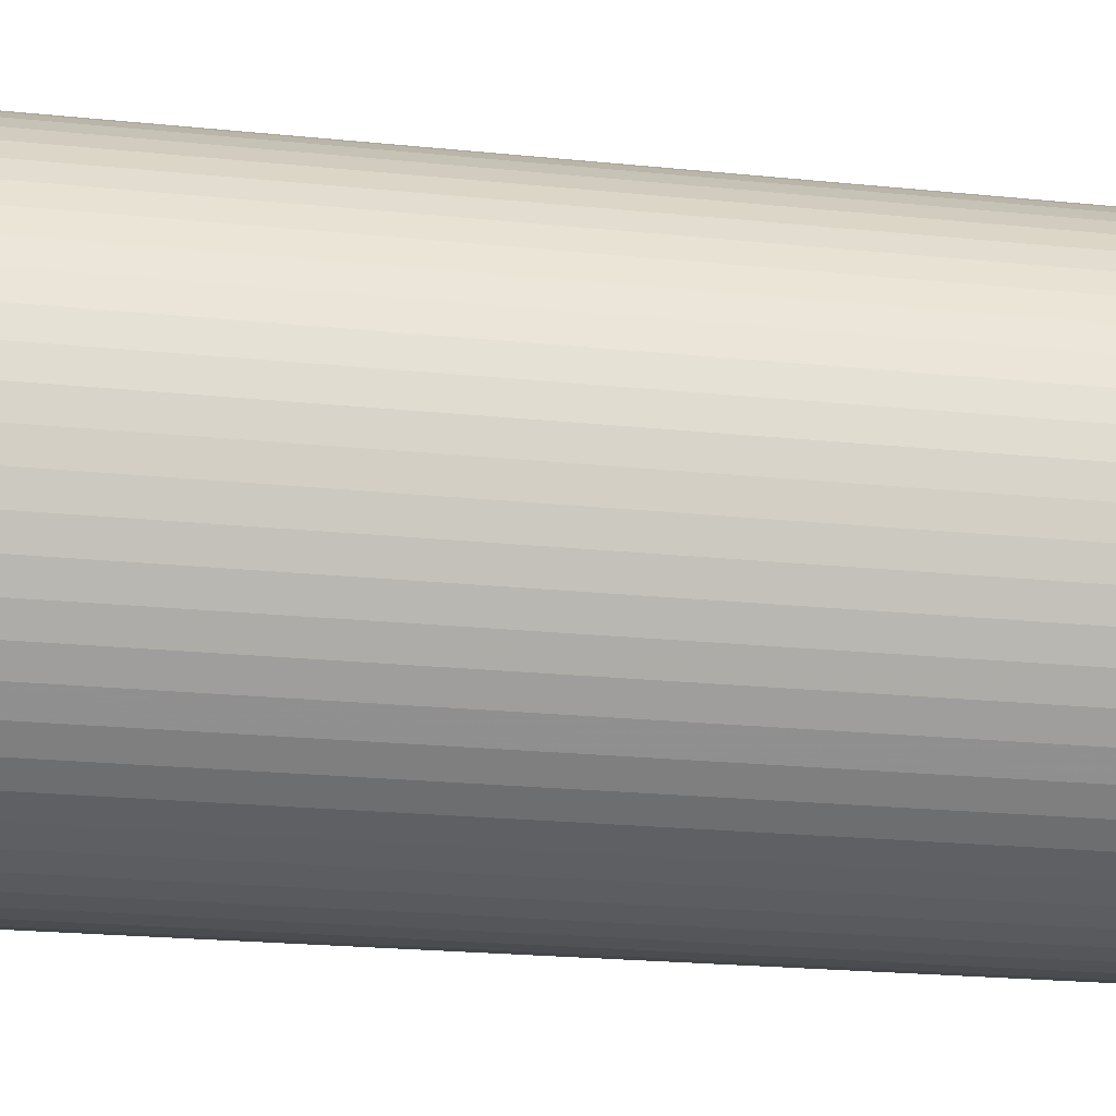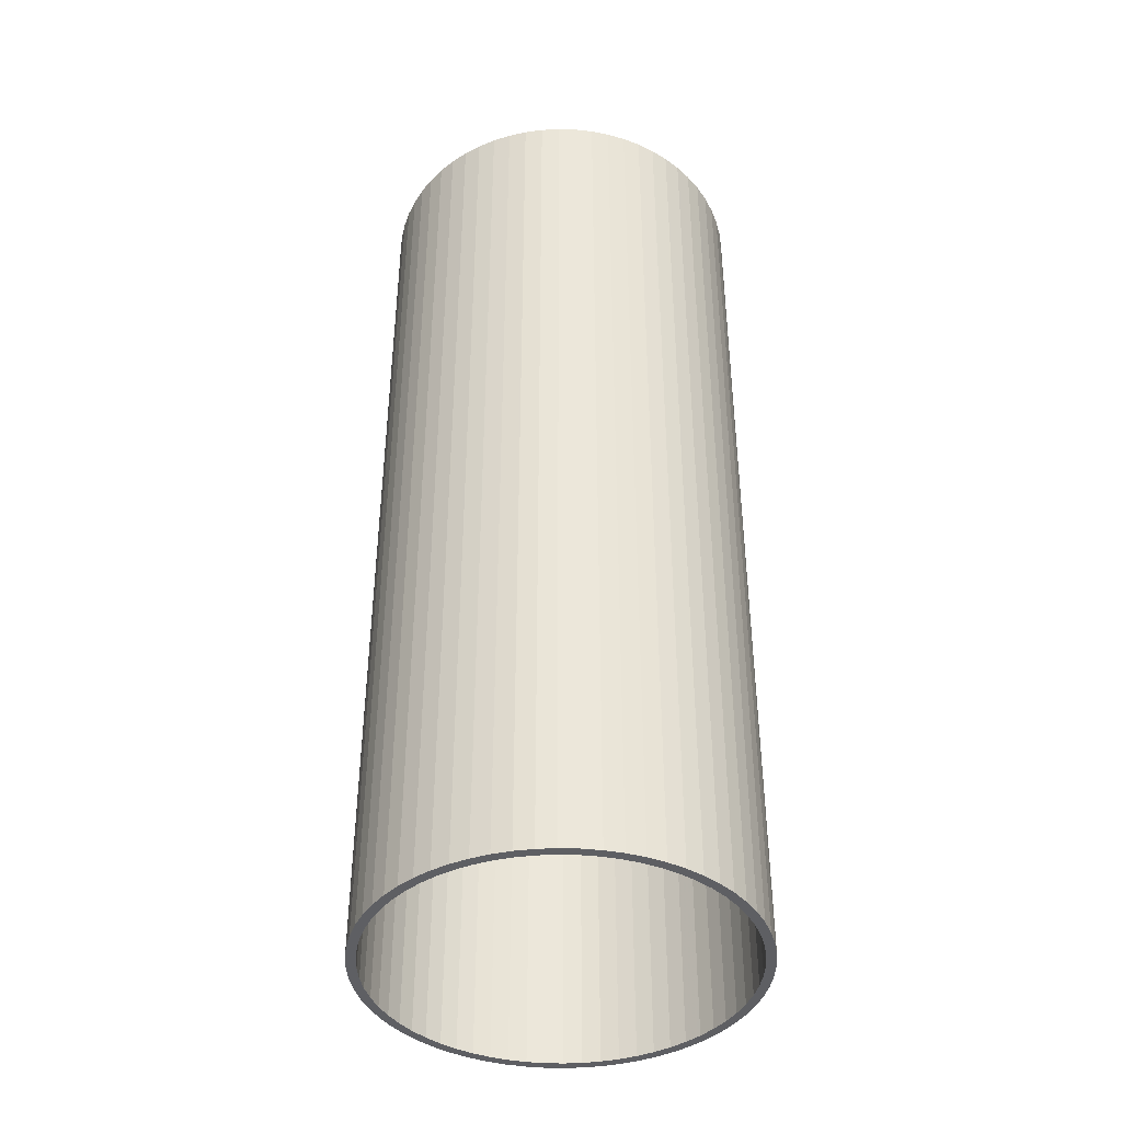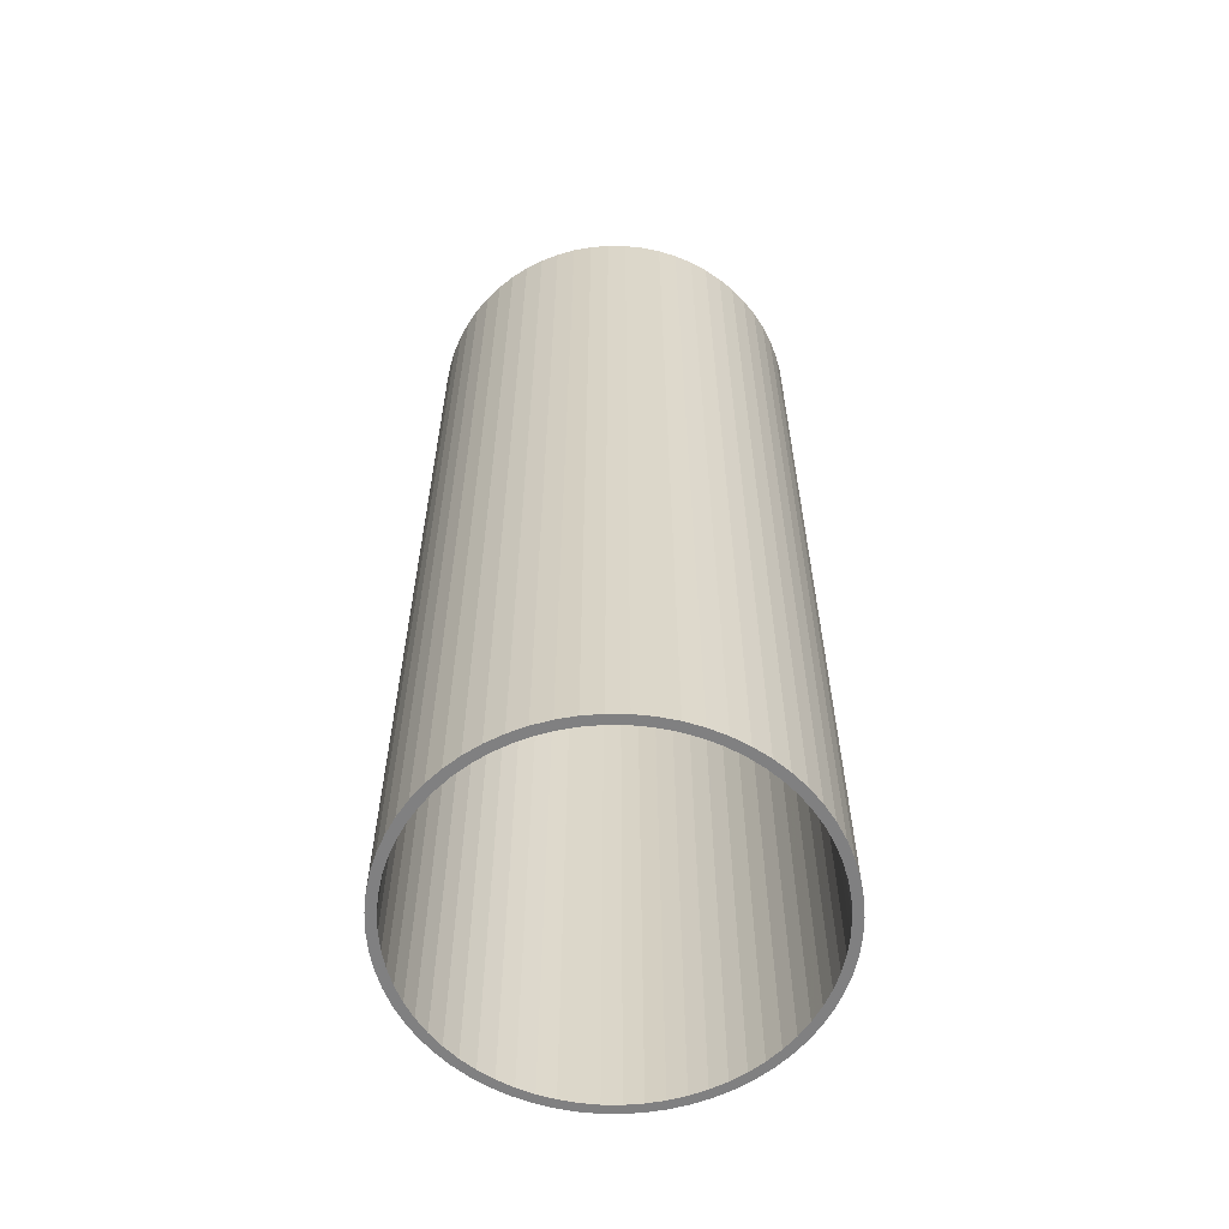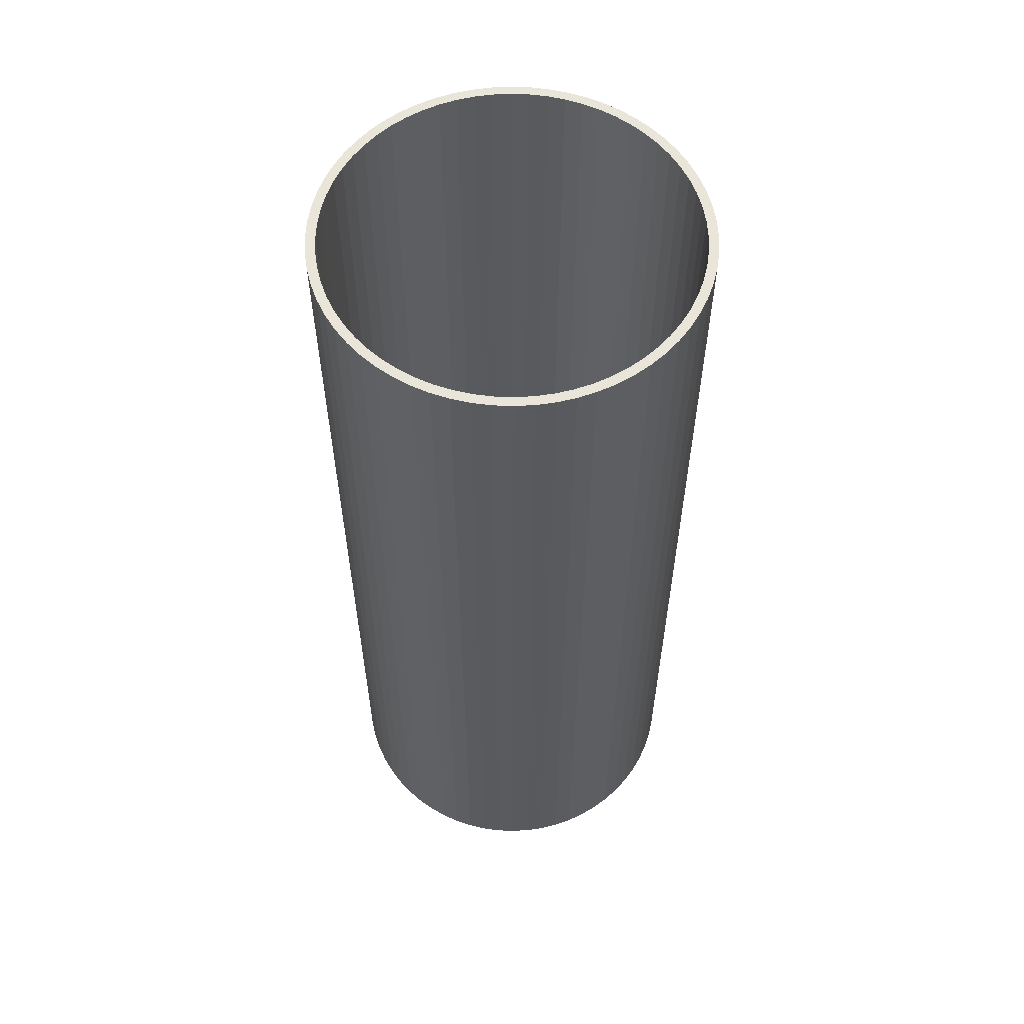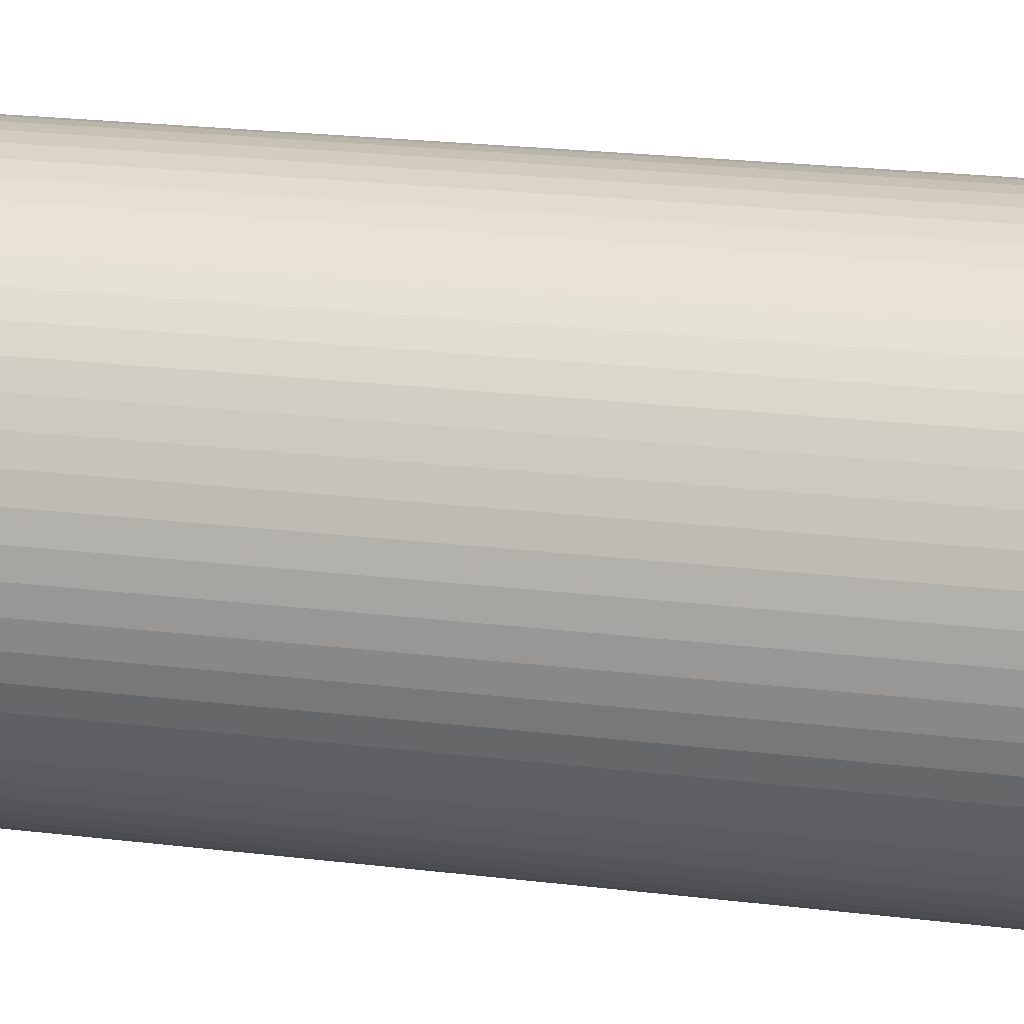
<metadata>
{"format":"obj","ext":"obj","renderer":"f3d","projection":"perspective","resolution":1024,"background":"white","views":[{"elev":-17.9,"azim":-102.3,"up":"+Z"},{"elev":-41.1,"azim":-111.7,"up":"+Y"},{"elev":-60.2,"azim":24.6,"up":"+Y"},{"elev":57.9,"azim":179.6,"up":"+Y"},{"elev":21.7,"azim":-77.7,"up":"+Z"}]}
</metadata>
<code>
o obj_0
v 66.28 		150 		17.9
v 67.03 		150 		17.35
v 67.72 		150 		16.72
v 65.71 		150 		18.82
v 68.35 		150 		16.03
v 66.56 		150 		18.32
v 68.9 		150 		15.28
v 67.34 		150 		17.73
v 69.38 		150 		14.48
v 68.07 		150 		17.07
v 69.78 		150 		13.64
v 68.73 		150 		16.34
v 70.09 		150 		12.76
v 69.31 		150 		15.56
v 69.82 		150 		14.71
v 70.24 		150 		13.83
v 70.57 		150 		12.9
v 57.36 		150 		18.78
v 58.24 		150 		19.09
v 59.15 		150 		19.32
v 60.07 		150 		19.46
v 61 		150 		19.5
v 61.93 		150 		19.46
v 62.85 		150 		19.32
v 63.76 		150 		19.09
v 61 		150 		0
v 61.98 		150 		0.048
v 64.64 		150 		18.78
v 62.95 		150 		0.192
v 65.48 		150 		18.38
v 63.9 		150 		0.431
v 64.83 		150 		0.761
v 64.83 		150 		19.24
v 58.1 		150 		19.57
v 59.05 		150 		19.81
v 60.02 		150 		19.95
v 61 		150 		20
v 61.98 		150 		19.95
v 62.95 		150 		19.81
v 63.9 		150 		19.57
v 51.91 		150 		12.76
v 52.22 		150 		13.64
v 52.62 		150 		14.48
v 58.1 		150 		0.431
v 59.05 		150 		0.192
v 53.1 		150 		15.28
v 60.02 		150 		0.048
v 53.65 		150 		16.03
v 51.76 		150 		13.83
v 54.28 		150 		16.72
v 52.18 		150 		14.71
v 61 		150 		0.498
v 60.07 		150 		0.543
v 54.97 		150 		17.35
v 52.69 		150 		15.56
v 55.72 		150 		17.9
v 59.15 		150 		0.68
v 53.27 		150 		16.34
v 58.24 		150 		0.907
v 56.52 		150 		18.38
v 53.93 		150 		17.07
v 57.36 		150 		1.221
v 54.66 		150 		17.73
v 55.44 		150 		18.32
v 56.29 		150 		18.82
v 57.17 		150 		19.24
v 51.43 		150 		12.9
v 65.48 		150 		1.62
v 70.32 		150 		11.85
v 64.64 		150 		1.221
v 70.46 		150 		10.93
v 63.76 		150 		0.907
v 70.5 		150 		10
v 62.85 		150 		0.68
v 70.46 		150 		9.069
v 70.32 		150 		8.146
v 61.93 		150 		0.543
v 70.09 		150 		7.242
v 69.78 		150 		6.364
v 51.19 		150 		11.95
v 69.38 		150 		5.521
v 51.05 		150 		10.98
v 68.9 		150 		4.721
v 51 		150 		10
v 68.35 		150 		3.972
v 70.24 		150 		6.173
v 51.05 		150 		9.02
v 51.19 		150 		8.049
v 67.72 		150 		3.281
v 69.82 		150 		5.286
v 51.43 		150 		7.097
v 67.03 		150 		2.654
v 69.31 		150 		4.444
v 51.76 		150 		6.173
v 66.28 		150 		2.099
v 68.73 		150 		3.656
v 68.07 		150 		2.929
v 67.34 		150 		2.27
v 66.56 		150 		1.685
v 65.71 		150 		1.181
v 52.18 		150 		5.286
v 70.81 		150 		11.95
v 70.95 		150 		10.98
v 71 		150 		10
v 70.95 		150 		9.02
v 70.81 		150 		8.049
v 70.57 		150 		7.097
v 53.1 		150 		4.721
v 52.62 		150 		5.521
v 52.22 		150 		6.364
v 51.91 		150 		7.242
v 51.68 		150 		8.146
v 51.54 		150 		9.069
v 51.5 		150 		10
v 51.54 		150 		10.93
v 51.68 		150 		11.85
v 52.69 		150 		4.444
v 53.27 		150 		3.656
v 53.93 		150 		2.929
v 54.66 		150 		2.27
v 55.44 		150 		1.685
v 56.29 		150 		1.181
v 57.17 		150 		0.761
v 56.52 		150 		1.62
v 55.72 		150 		2.099
v 54.97 		150 		2.654
v 54.28 		150 		3.281
v 53.65 		150 		3.972
v 70.57 		100 		12.9
v 66.28 		100 		17.9
v 70.24 		100 		13.83
v 69.82 		100 		14.71
v 67.03 		100 		17.35
v 69.31 		100 		15.56
v 67.72 		100 		16.72
v 65.71 		100 		18.82
v 68.35 		100 		16.03
v 68.73 		100 		16.34
v 66.56 		100 		18.32
v 68.9 		100 		15.28
v 67.34 		100 		17.73
v 69.38 		100 		14.48
v 68.07 		100 		17.07
v 69.78 		100 		13.64
v 70.09 		100 		12.76
v 57.36 		100 		18.78
v 58.24 		100 		19.09
v 59.15 		100 		19.32
v 60.07 		100 		19.46
v 61 		100 		19.5
v 61.93 		100 		19.46
v 62.85 		100 		19.32
v 63.76 		100 		19.09
v 64.64 		100 		18.78
v 65.48 		100 		18.38
v 64.83 		100 		19.24
v 61 		100 		20
v 60.02 		100 		19.95
v 59.05 		100 		19.81
v 58.1 		100 		19.57
v 63.9 		100 		19.57
v 62.95 		100 		19.81
v 61.98 		100 		19.95
v 57.17 		100 		19.24
v 56.29 		100 		18.82
v 55.44 		100 		18.32
v 54.66 		100 		17.73
v 53.93 		100 		17.07
v 53.27 		100 		16.34
v 52.69 		100 		15.56
v 52.18 		100 		14.71
v 51.76 		100 		13.83
v 51.43 		100 		12.9
v 51.91 		100 		12.76
v 52.22 		100 		13.64
v 52.62 		100 		14.48
v 53.1 		100 		15.28
v 53.65 		100 		16.03
v 54.28 		100 		16.72
v 54.97 		100 		17.35
v 55.72 		100 		17.9
v 56.52 		100 		18.38
v 65.71 		100 		1.181
v 66.56 		100 		1.685
v 70.32 		100 		11.85
v 70.46 		100 		10.93
v 70.5 		100 		10
v 70.46 		100 		9.069
v 70.32 		100 		8.146
v 70.09 		100 		7.242
v 69.78 		100 		6.364
v 69.38 		100 		5.521
v 68.9 		100 		4.721
v 68.35 		100 		3.972
v 70.24 		100 		6.173
v 67.72 		100 		3.281
v 69.82 		100 		5.286
v 67.03 		100 		2.654
v 69.31 		100 		4.444
v 66.28 		100 		2.099
v 68.73 		100 		3.656
v 67.34 		100 		2.27
v 68.07 		100 		2.929
v 71 		100 		10
v 70.95 		100 		10.98
v 70.81 		100 		11.95
v 70.57 		100 		7.097
v 70.81 		100 		8.049
v 70.95 		100 		9.02
v 61 		100 		0.498
v 60.07 		100 		0.543
v 59.15 		100 		0.68
v 58.24 		100 		0.907
v 57.36 		100 		1.221
v 65.48 		100 		1.62
v 64.64 		100 		1.221
v 63.76 		100 		0.907
v 62.85 		100 		0.68
v 61.93 		100 		0.543
v 64.83 		100 		0.761
v 51.68 		100 		11.85
v 52.69 		100 		4.444
v 60.02 		100 		0.048
v 61 		100 		0
v 61.98 		100 		0.048
v 62.95 		100 		0.192
v 63.9 		100 		0.431
v 58.1 		100 		0.431
v 59.05 		100 		0.192
v 53.27 		100 		3.656
v 53.1 		100 		4.721
v 52.62 		100 		5.521
v 53.93 		100 		2.929
v 52.22 		100 		6.364
v 54.66 		100 		2.27
v 51.91 		100 		7.242
v 51.68 		100 		8.146
v 52.18 		100 		5.286
v 55.44 		100 		1.685
v 51.54 		100 		9.069
v 51.76 		100 		6.173
v 51.5 		100 		10
v 56.29 		100 		1.181
v 51.54 		100 		10.93
v 57.17 		100 		0.761
v 51 		100 		10
v 51.05 		100 		9.02
v 51.19 		100 		8.049
v 51.43 		100 		7.097
v 51.19 		100 		11.95
v 51.05 		100 		10.98
v 56.52 		100 		1.62
v 55.72 		100 		2.099
v 54.97 		100 		2.654
v 54.28 		100 		3.281
v 53.65 		100 		3.972
g group_0_16089887
f 4 6 1
f 2 1 6
f 6 8 2
f 3 2 8
f 8 10 3
f 10 12 3
f 5 3 12
f 12 14 5
f 7 5 14
f 14 15 7
f 9 7 15
f 15 16 9
f 11 9 16
f 16 17 11
f 13 11 17
f 18 34 19
f 20 19 34
f 34 35 20
f 36 37 22
f 23 22 38
f 25 24 40
f 40 33 28
f 30 28 33
f 33 4 30
f 1 30 4
f 28 25 40
f 22 21 36
f 21 20 36
f 35 36 20
f 37 38 22
f 24 23 38
f 38 39 24
f 40 24 39
f 41 67 42
f 43 42 49
f 49 51 43
f 46 43 51
f 51 55 46
f 48 46 55
f 55 58 48
f 50 48 58
f 58 61 50
f 61 63 50
f 54 50 63
f 63 64 54
f 56 54 64
f 64 65 56
f 60 56 65
f 18 60 66
f 34 18 66
f 65 66 60
f 17 69 13
f 17 102 69
f 73 105 75
f 75 105 76
f 76 107 78
f 78 107 79
f 81 79 86
f 86 90 81
f 83 81 90
f 90 93 83
f 85 83 93
f 93 96 85
f 89 85 96
f 96 97 89
f 97 98 89
f 92 89 98
f 98 99 92
f 95 92 99
f 73 71 103
f 104 73 103
f 105 73 104
f 106 76 105
f 107 76 106
f 86 79 107
f 71 69 103
f 102 103 69
f 47 53 26
f 57 44 59
f 232 108 109
f 59 44 62
f 44 123 62
f 99 100 95
f 70 68 32
f 68 95 100
f 112 237 111
f 100 32 68
f 113 237 112
f 72 70 31
f 32 31 70
f 31 29 74
f 74 72 31
f 44 57 45
f 47 45 57
f 57 53 47
f 52 26 53
f 52 77 26
f 77 74 27
f 27 74 29
f 26 77 27
f 117 101 108
f 101 94 109
f 109 108 101
f 110 109 94
f 94 91 110
f 111 110 91
f 112 111 91
f 91 88 112
f 122 239 121
f 84 82 115
f 116 67 41
f 113 112 87
f 88 87 112
f 87 84 113
f 114 113 84
f 115 114 84
f 116 115 82
f 82 80 116
f 67 116 80
f 49 42 67
f 122 124 123
f 124 125 253
f 122 121 125
f 125 124 122
f 62 123 124
f 126 125 121
f 126 254 125
f 253 125 254
f 121 120 126
f 127 126 120
f 254 126 127
f 254 127 255
f 255 127 128
f 120 119 127
f 119 118 127
f 128 127 118
f 128 118 117
f 128 117 108
f 141 139 133
f 135 141 133
f 137 138 135
f 130 133 139
f 136 130 139
f 134 12 138
f 140 134 137
f 142 132 140
f 141 135 143
f 143 135 138
f 144 131 142
f 138 137 134
f 8 141 143
f 145 129 144
f 131 132 142
f 134 140 132
f 141 8 139
f 147 160 146
f 148 160 147
f 149 158 148
f 150 158 149
f 153 154 161
f 156 161 154
f 3 135 133
f 136 156 155
f 135 3 137
f 130 136 155
f 154 155 156
f 160 148 159
f 158 159 148
f 157 158 150
f 151 163 150
f 152 163 151
f 152 153 161
f 161 162 152
f 163 152 162
f 157 150 163
f 208 107 106
f 106 105 208
f 185 69 71
f 19 147 146
f 19 20 147
f 75 76 189
f 189 76 78
f 81 83 193
f 28 30 154
f 193 83 85
f 193 85 194
f 194 85 89
f 89 92 198
f 198 92 95
f 27 224 26
f 226 225 29
f 226 29 227
f 31 227 29
f 220 227 32
f 227 31 32
f 220 32 183
f 100 183 32
f 45 229 44
f 229 45 223
f 47 223 45
f 47 26 223
f 224 223 26
f 52 53 211
f 211 53 57
f 59 213 57
f 213 59 62
f 213 62 214
f 214 62 124
f 216 215 70
f 72 217 70
f 219 218 77
f 175 173 174
f 52 210 77
f 176 172 175
f 170 171 177
f 251 80 82
f 178 170 177
f 173 175 172
f 82 84 251
f 179 169 178
f 176 177 171
f 172 176 171
f 180 167 179
f 87 88 248
f 181 166 180
f 170 178 169
f 88 91 248
f 182 165 181
f 167 168 179
f 169 179 168
f 241 91 94
f 166 181 165
f 167 180 166
f 164 165 182
f 182 146 164
f 160 164 146
f 94 101 241
f 186 205 185
f 185 129 145
f 204 205 187
f 131 144 129
f 190 207 189
f 191 207 190
f 192 195 191
f 193 197 192
f 232 109 110
f 194 199 193
f 207 191 195
f 196 201 194
f 195 192 197
f 198 202 196
f 197 193 199
f 199 194 201
f 113 240 237
f 242 113 114
f 200 184 198
f 183 184 200
f 202 198 184
f 202 203 196
f 201 196 203
f 242 114 115
f 129 185 206
f 205 206 185
f 186 187 205
f 188 209 187
f 189 209 188
f 207 208 189
f 209 189 208
f 204 187 209
f 214 228 213
f 117 118 230
f 117 230 222
f 230 118 233
f 119 233 118
f 216 220 215
f 215 183 200
f 119 120 233
f 235 233 120
f 217 227 216
f 218 227 217
f 183 215 220
f 121 235 120
f 224 225 219
f 210 211 224
f 220 216 227
f 41 174 116
f 227 218 226
f 225 226 218
f 218 219 225
f 219 210 224
f 223 224 211
f 223 211 212
f 212 213 228
f 223 212 229
f 228 229 212
f 232 238 231
f 234 241 232
f 236 249 234
f 237 249 236
f 222 231 238
f 121 239 235
f 240 247 237
f 238 232 241
f 242 246 240
f 241 234 249
f 122 243 239
f 250 221 173
f 123 245 122
f 243 122 245
f 249 237 248
f 247 248 237
f 247 240 246
f 246 242 244
f 174 173 221
f 244 221 251
f 251 221 250
f 246 244 251
f 228 245 123
f 239 243 253
f 252 245 214
f 252 124 253
f 235 239 254
f 228 214 245
f 255 235 254
f 252 253 243
f 245 252 243
f 256 230 255
f 253 254 239
f 128 256 255
f 231 222 256
f 128 108 256
f 235 255 233
f 17 129 102
f 222 230 256
f 233 255 230
f 17 16 131
f 17 131 129
f 169 58 170
f 16 15 132
f 16 132 131
f 15 14 134
f 15 134 132
f 93 197 199
f 14 12 134
f 86 195 90
f 90 195 197
f 138 12 143
f 10 143 12
f 107 207 195
f 107 195 86
f 10 8 143
f 67 173 172
f 208 207 107
f 6 139 8
f 105 209 208
f 67 80 173
f 104 204 209
f 104 209 105
f 103 205 204
f 103 204 104
f 4 136 6
f 6 136 139
f 205 103 206
f 102 206 103
f 221 116 174
f 129 206 102
f 4 156 136
f 174 41 175
f 42 175 41
f 145 69 185
f 43 176 175
f 43 175 42
f 71 186 185
f 130 1 133
f 2 133 1
f 176 43 177
f 186 71 73
f 186 73 187
f 3 133 2
f 48 178 177
f 3 5 137
f 75 188 73
f 187 73 188
f 7 140 5
f 137 5 140
f 188 75 189
f 178 48 179
f 78 190 189
f 54 180 179
f 140 7 9
f 140 9 142
f 190 78 79
f 190 79 191
f 180 54 181
f 11 144 9
f 142 9 144
f 81 192 79
f 191 79 192
f 13 145 11
f 144 11 145
f 60 182 181
f 192 81 193
f 145 13 69
f 18 146 60
f 182 60 146
f 194 89 196
f 4 33 156
f 196 89 198
f 156 40 161
f 40 156 33
f 198 95 200
f 40 39 162
f 40 162 161
f 162 39 163
f 38 163 39
f 200 95 68
f 157 163 37
f 38 37 163
f 27 225 224
f 27 29 225
f 157 37 36
f 157 36 158
f 36 35 159
f 36 159 158
f 35 34 160
f 35 160 159
f 160 34 66
f 123 44 228
f 229 228 44
f 146 18 19
f 52 211 210
f 57 212 211
f 148 147 20
f 150 149 22
f 212 57 213
f 148 20 149
f 21 149 20
f 23 151 22
f 124 252 214
f 21 22 149
f 152 151 24
f 152 24 153
f 25 153 24
f 200 68 215
f 150 22 151
f 68 70 215
f 28 153 25
f 23 24 151
f 216 70 217
f 217 72 74
f 217 74 218
f 1 130 30
f 74 77 218
f 28 154 153
f 219 77 210
f 155 154 30
f 173 80 250
f 80 251 250
f 251 84 246
f 30 130 155
f 87 247 84
f 246 84 247
f 87 248 247
f 164 160 66
f 248 91 249
f 66 65 165
f 66 165 164
f 166 165 64
f 65 64 165
f 249 91 241
f 167 166 63
f 64 63 166
f 238 241 101
f 55 170 58
f 168 167 61
f 63 61 167
f 170 51 171
f 61 58 169
f 238 117 222
f 101 117 238
f 55 51 170
f 168 61 169
f 231 256 108
f 232 231 108
f 51 49 172
f 51 172 171
f 110 234 232
f 234 110 236
f 111 236 110
f 49 67 172
f 111 237 236
f 240 113 242
f 46 177 43
f 115 244 242
f 177 46 48
f 244 115 221
f 116 221 115
f 50 179 48
f 179 50 54
f 56 181 54
f 181 56 60
f 184 183 99
f 100 99 183
f 99 98 202
f 99 202 184
f 98 97 203
f 98 203 202
f 201 97 96
f 97 201 203
f 199 96 93
f 96 199 201
f 93 90 197

</code>
